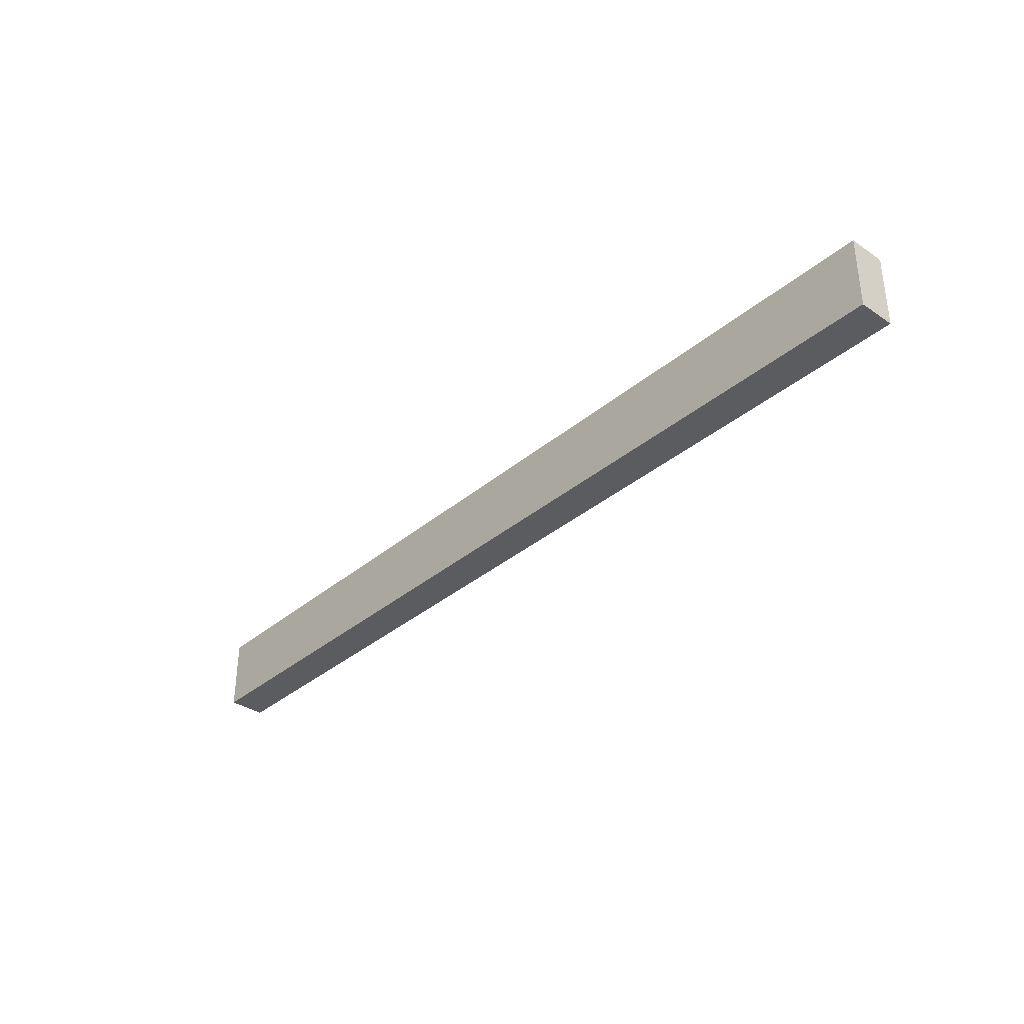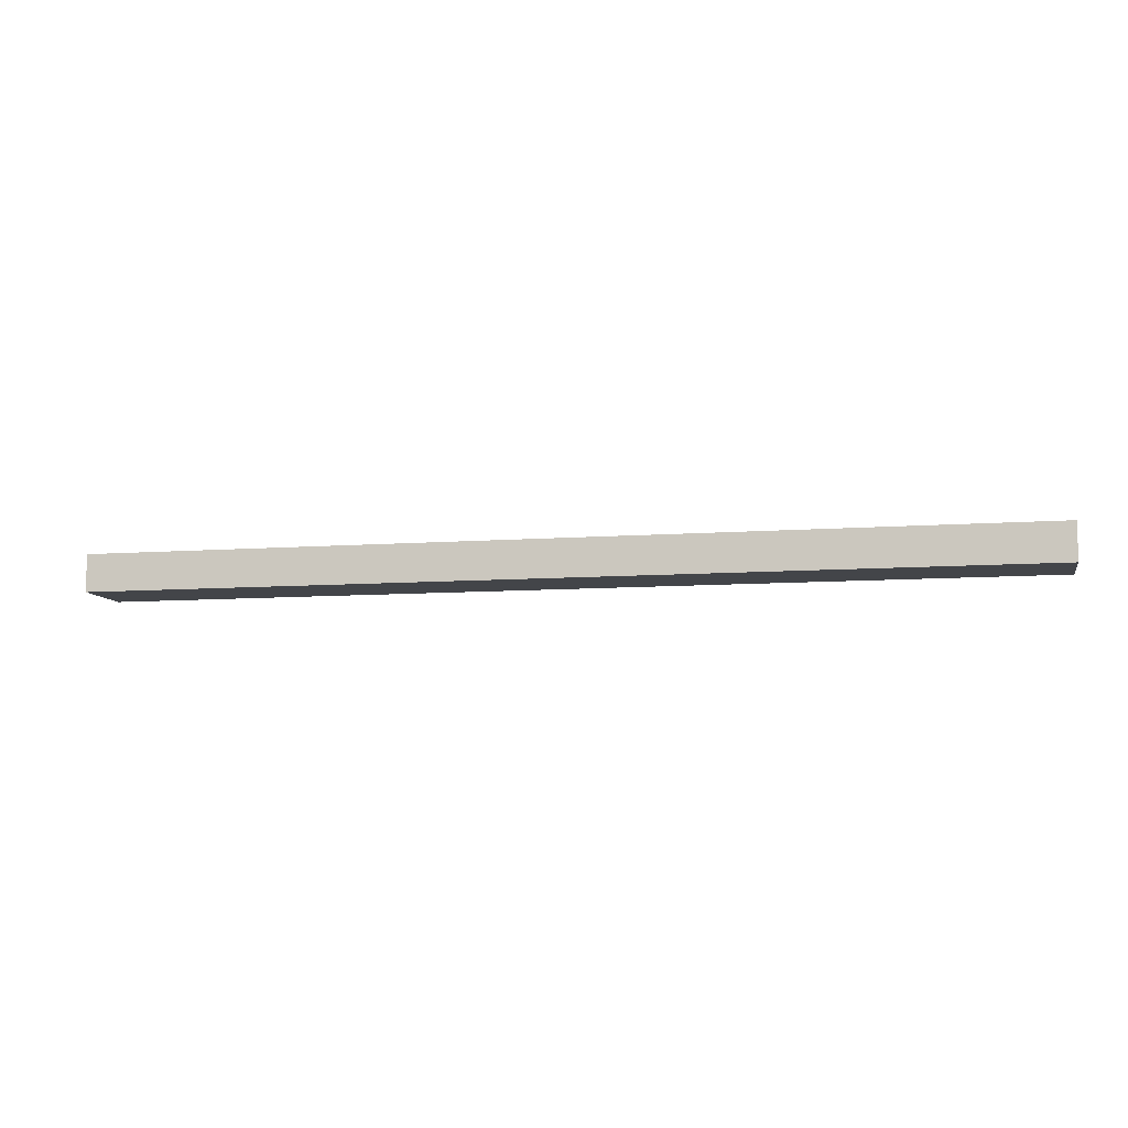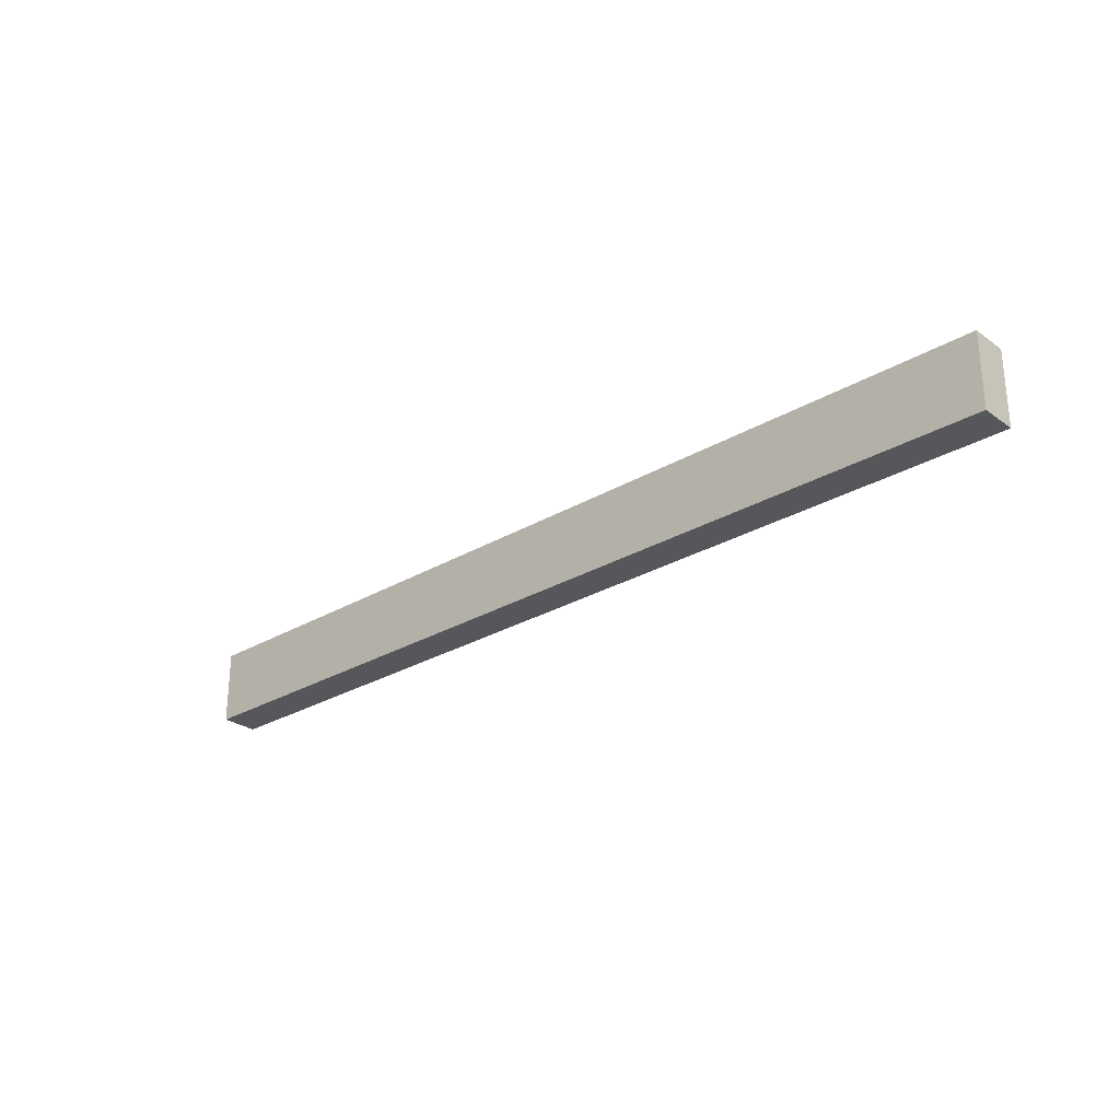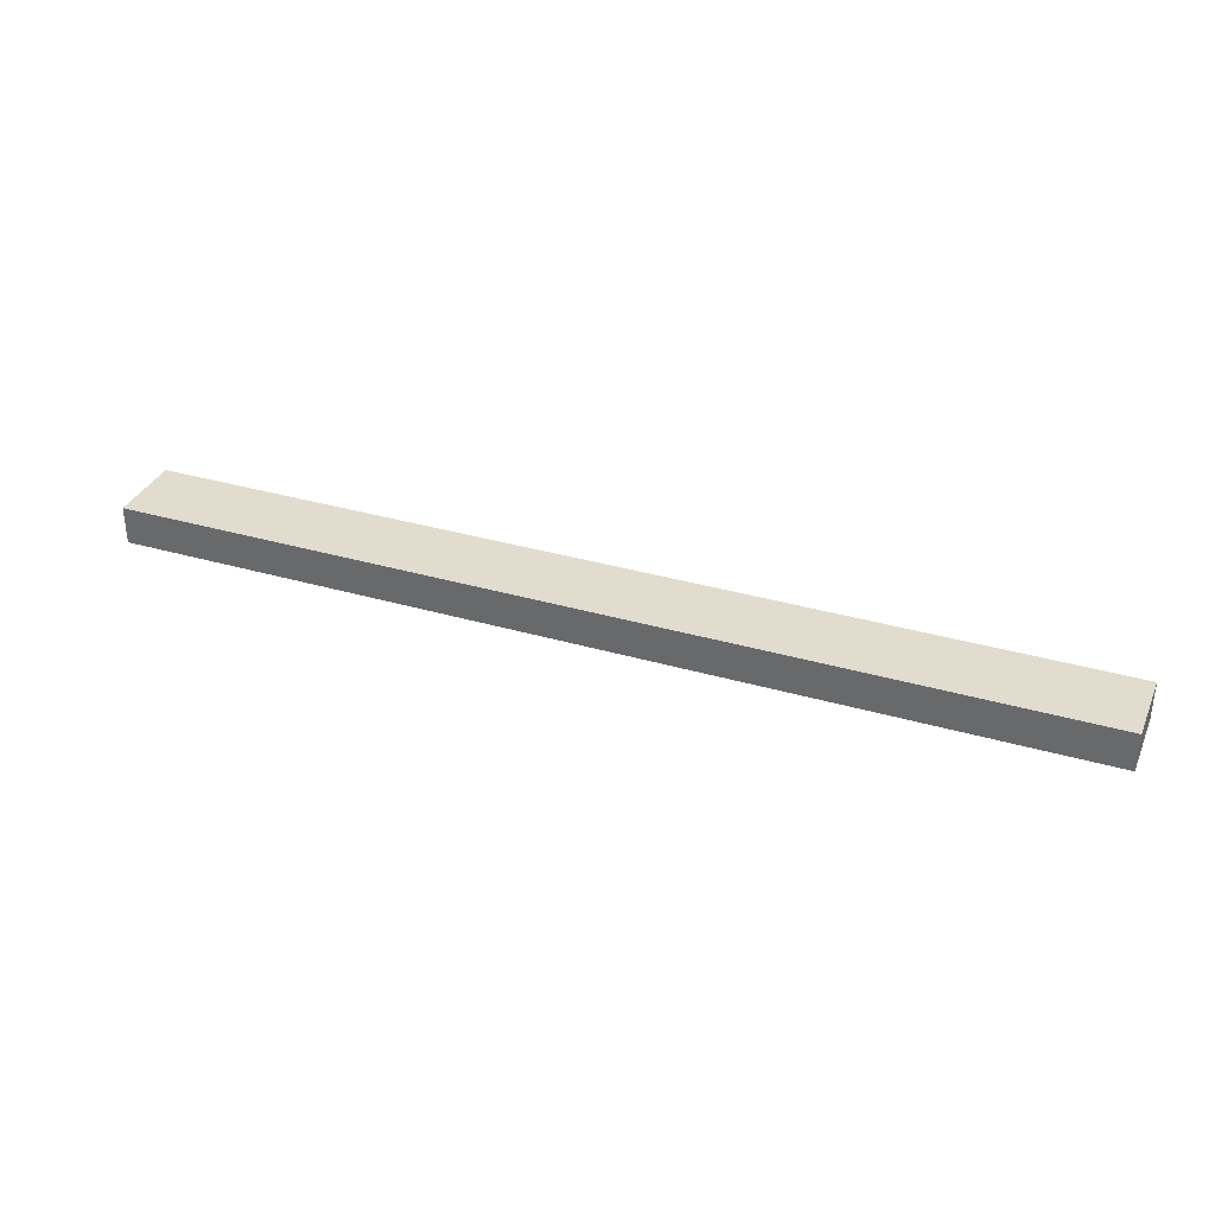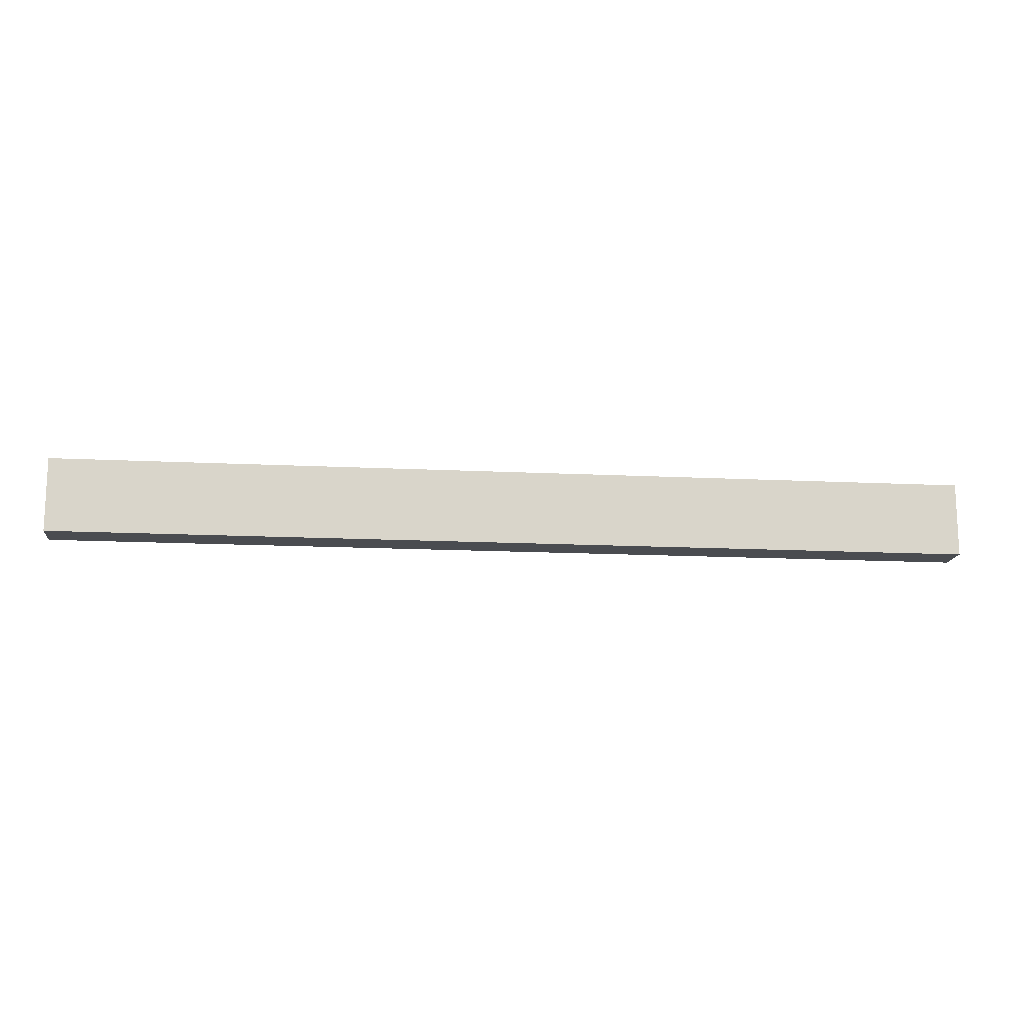
<metadata>
{"format":"obj","ext":"obj","renderer":"f3d","projection":"perspective","resolution":1024,"background":"white","views":[{"elev":-35.2,"azim":48.0,"up":"+Y"},{"elev":-8.7,"azim":-168.2,"up":"+Z"},{"elev":-27.3,"azim":42.3,"up":"+Y"},{"elev":34.1,"azim":21.5,"up":"+Z"},{"elev":-14.8,"azim":173.8,"up":"+Y"}]}
</metadata>
<code>
v 14.42 0 1.808
v 4.418 0 1.808
v 4.418 0.8 1.808
v 14.42 0.8 1.808
v 14.42 0 2.208
v 14.42 0 1.808
v 14.42 0.8 1.808
v 14.42 0.8 2.208
v 4.418 0 2.208
v 14.42 0 2.208
v 14.42 0.8 2.208
v 4.418 0.8 2.208
v 4.418 0 1.808
v 4.418 0 2.208
v 4.418 0.8 2.208
v 4.418 0.8 1.808
v 4.418 0.8 1.808
v 4.418 0.8 2.208
v 14.42 0.8 2.208
v 14.42 0.8 1.808
v 4.418 0 2.208
v 4.418 0 1.808
v 14.42 0 1.808
v 14.42 0 2.208
g b3a13846-e300-11ea-ae76-54bf646e7e1f
f 1 2 4
f 4 2 3
g b3a1fb9e-e300-11ea-b6df-54bf646e7e1f
f 5 6 8
f 8 6 7
g b3a270d8-e300-11ea-b7ac-54bf646e7e1f
f 9 10 12
f 12 10 11
g b3a2beee-e300-11ea-8d86-54bf646e7e1f
f 13 14 16
f 16 14 15
g b3a30d02-e300-11ea-b1bc-54bf646e7e1f
f 17 18 20
f 20 18 19
g b3a35b3a-e300-11ea-ab3b-54bf646e7e1f
f 22 23 21
f 21 23 24

</code>
